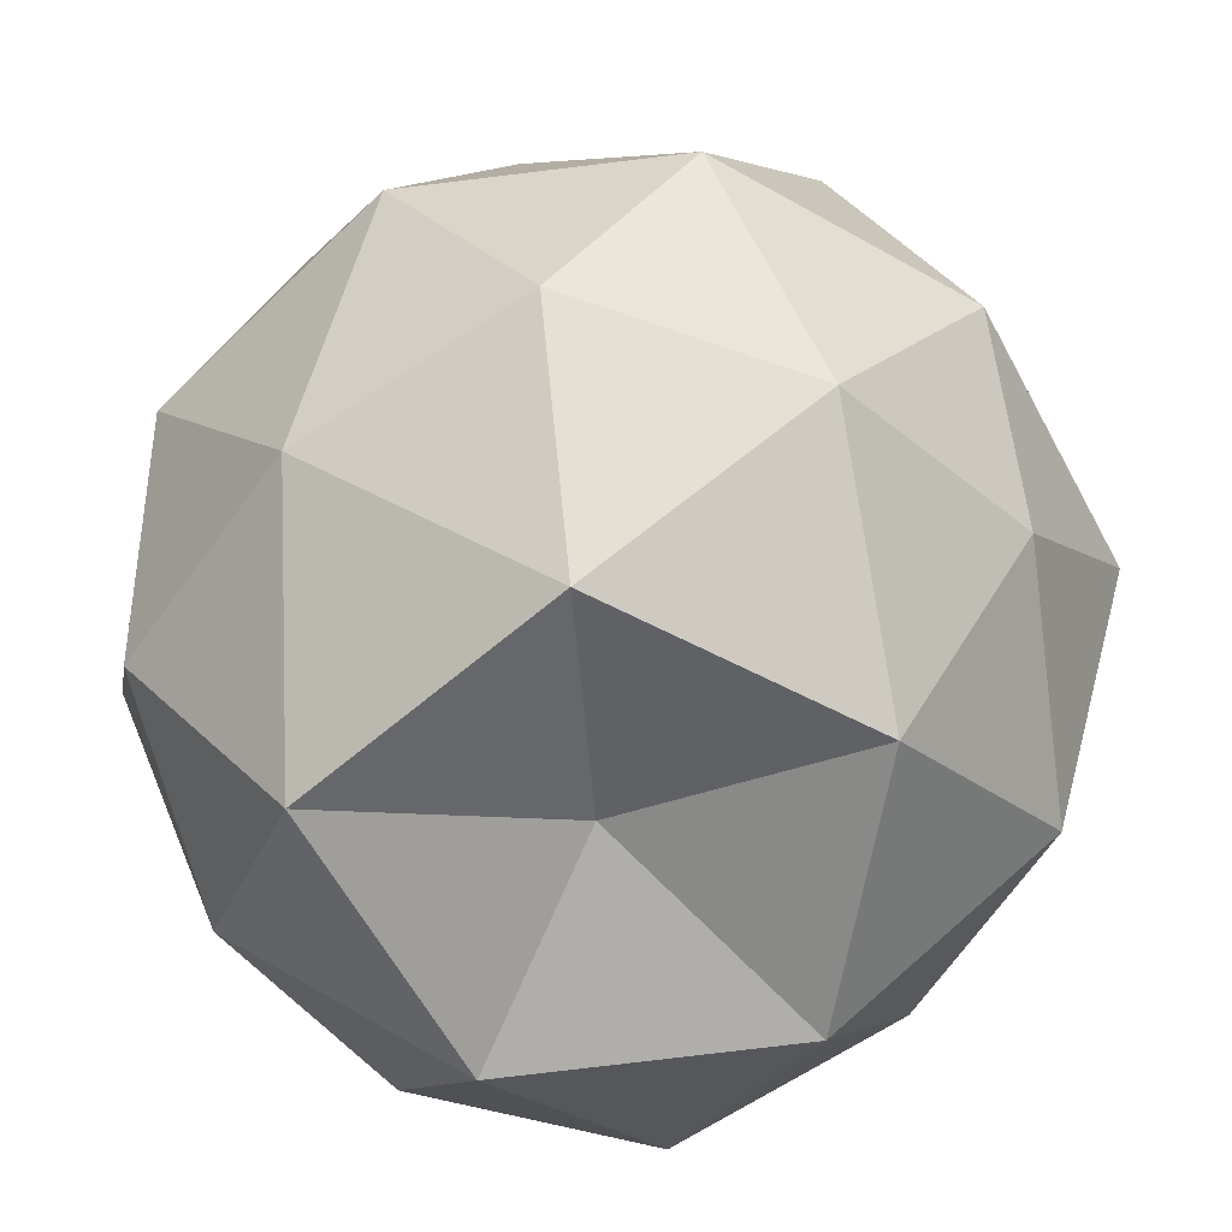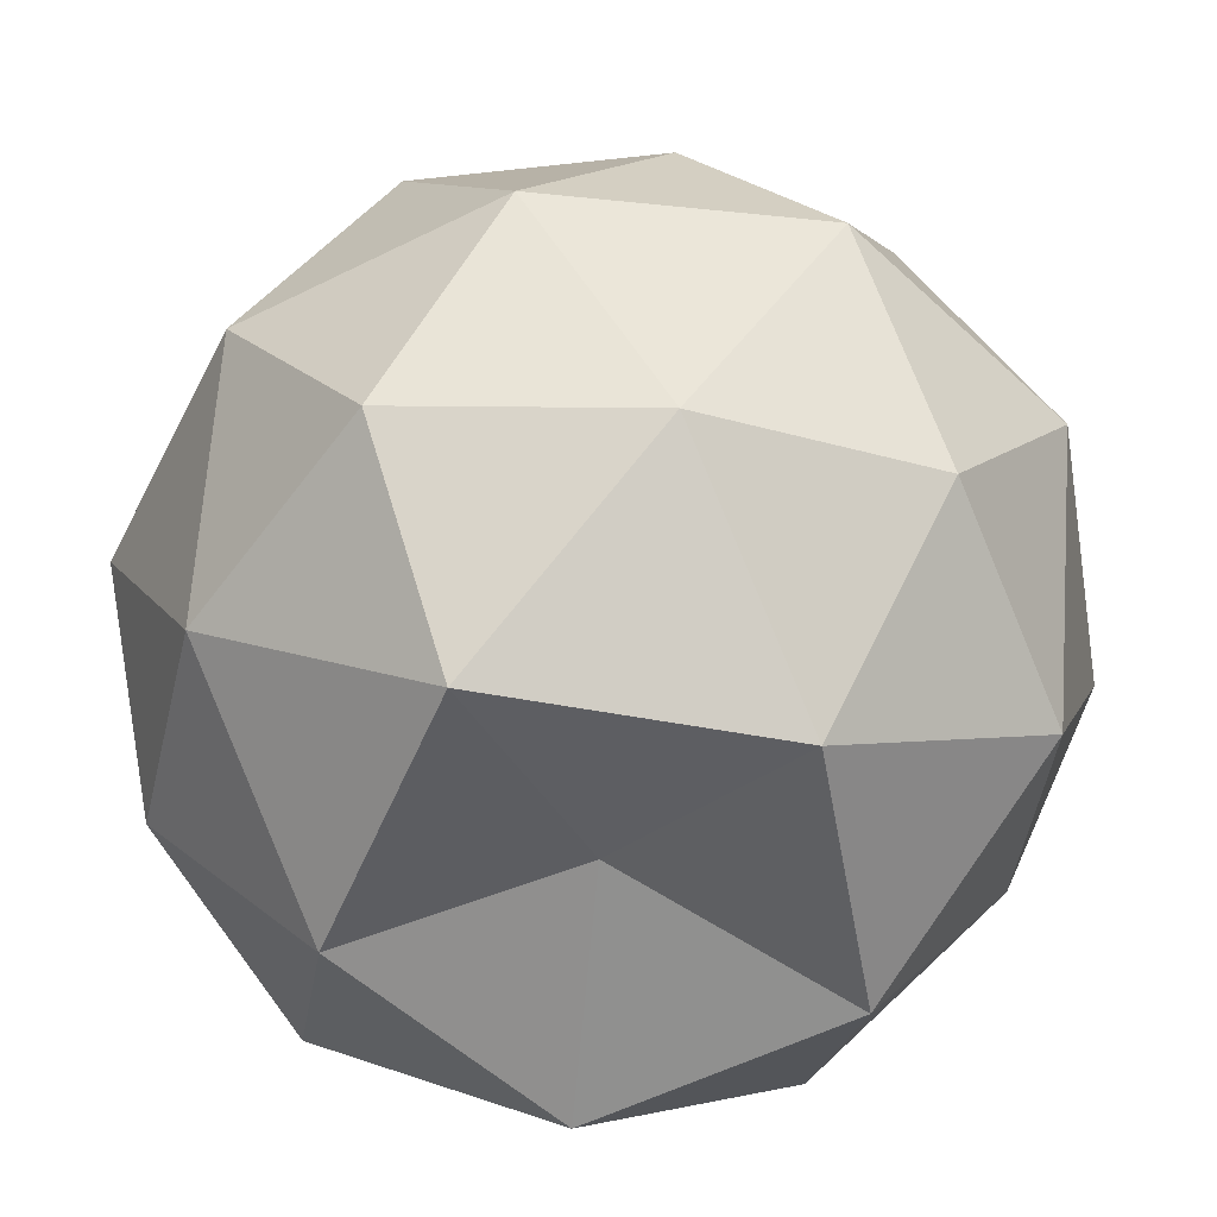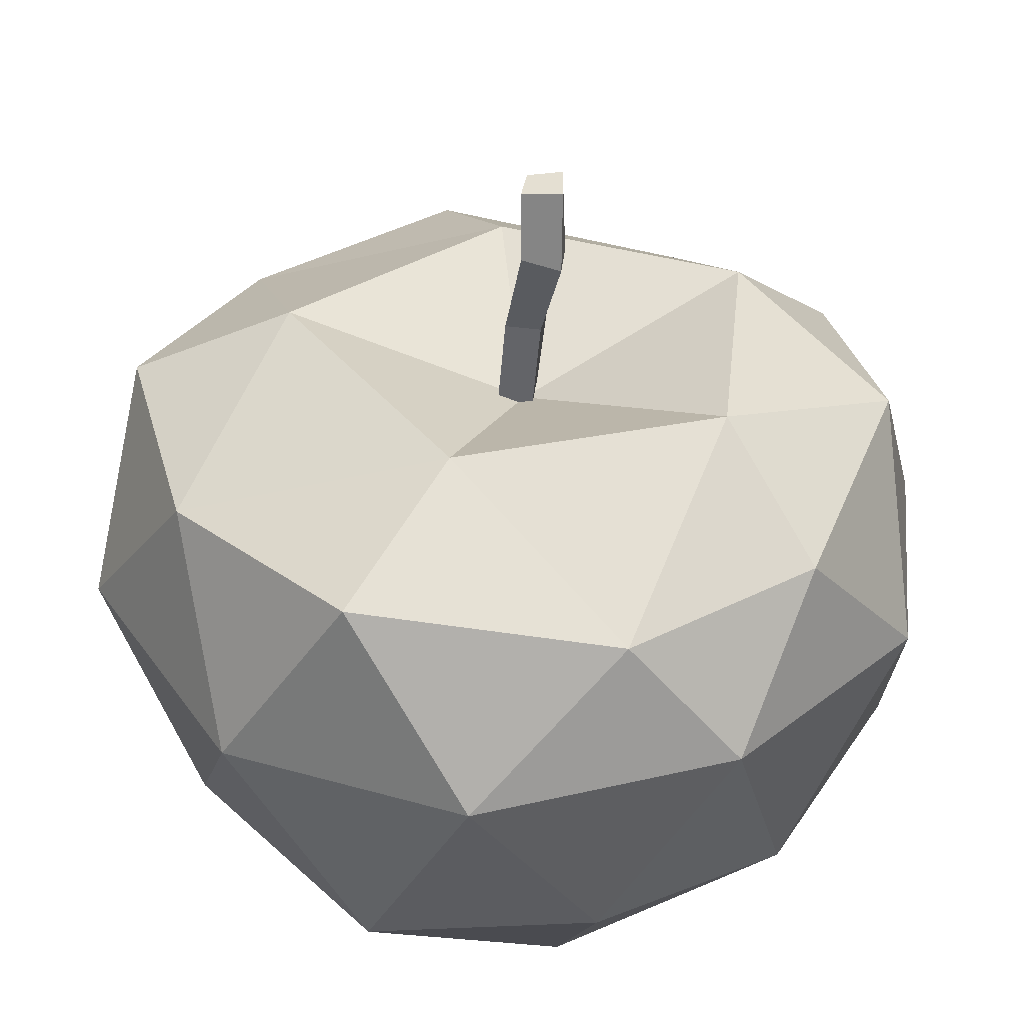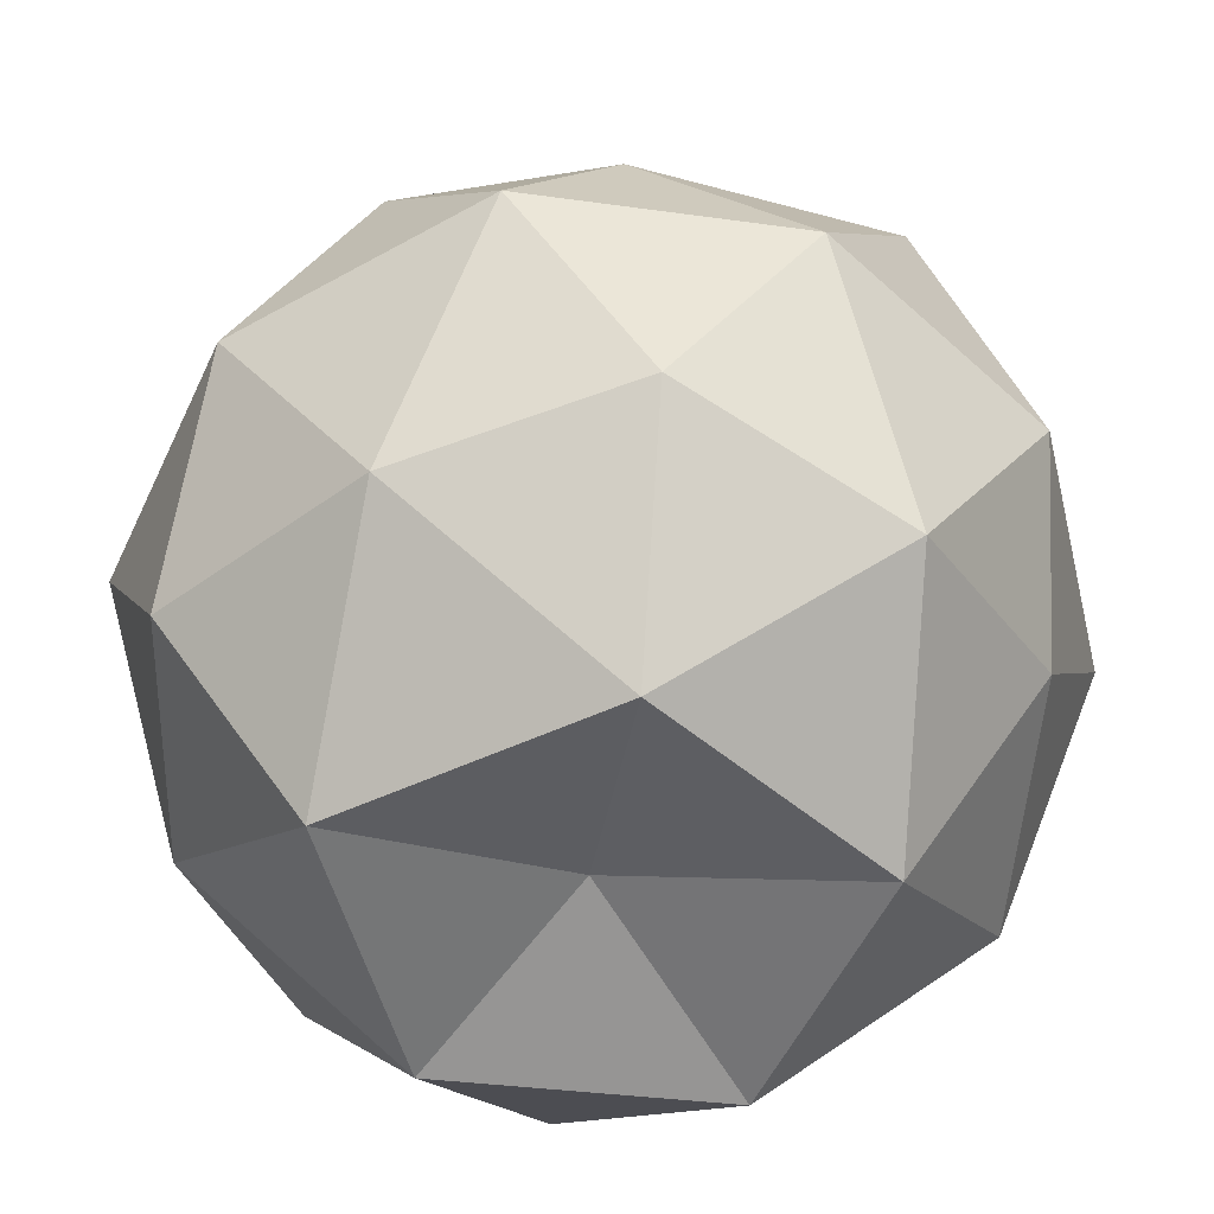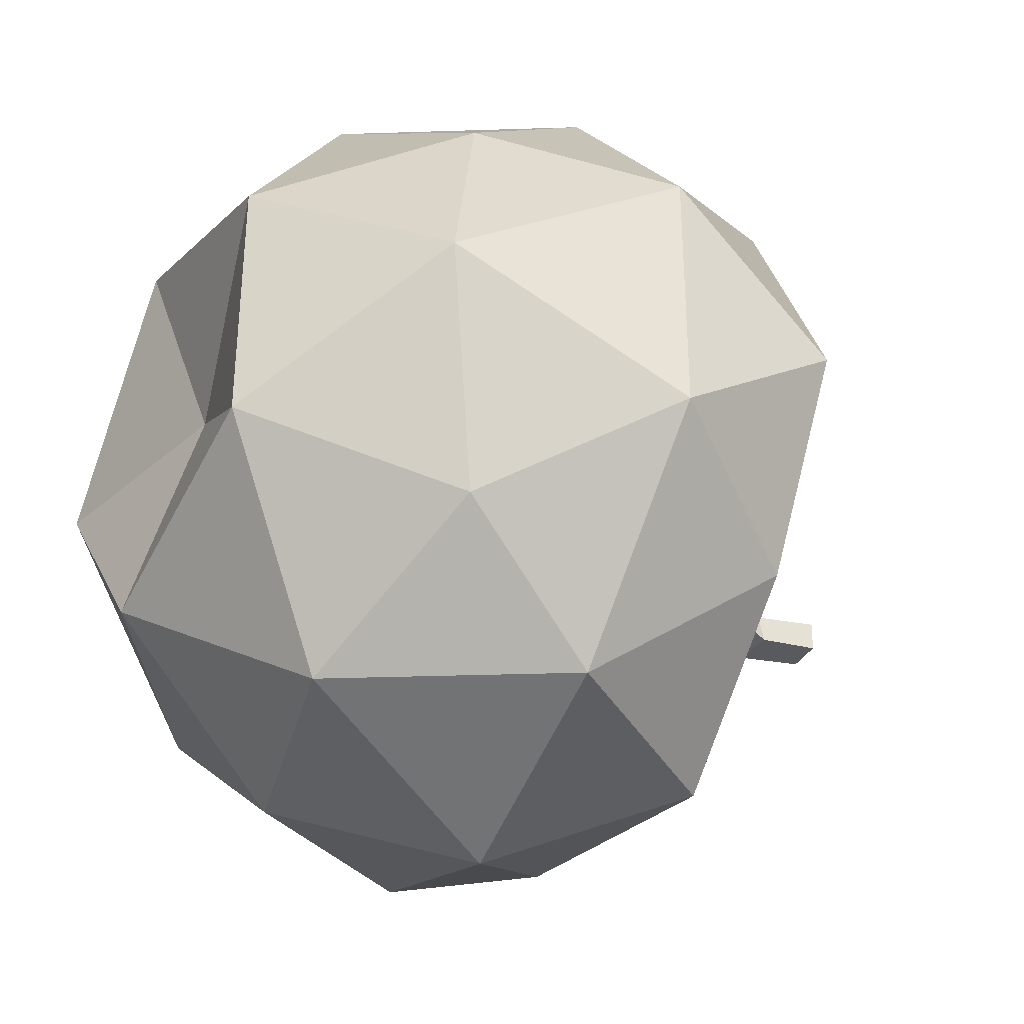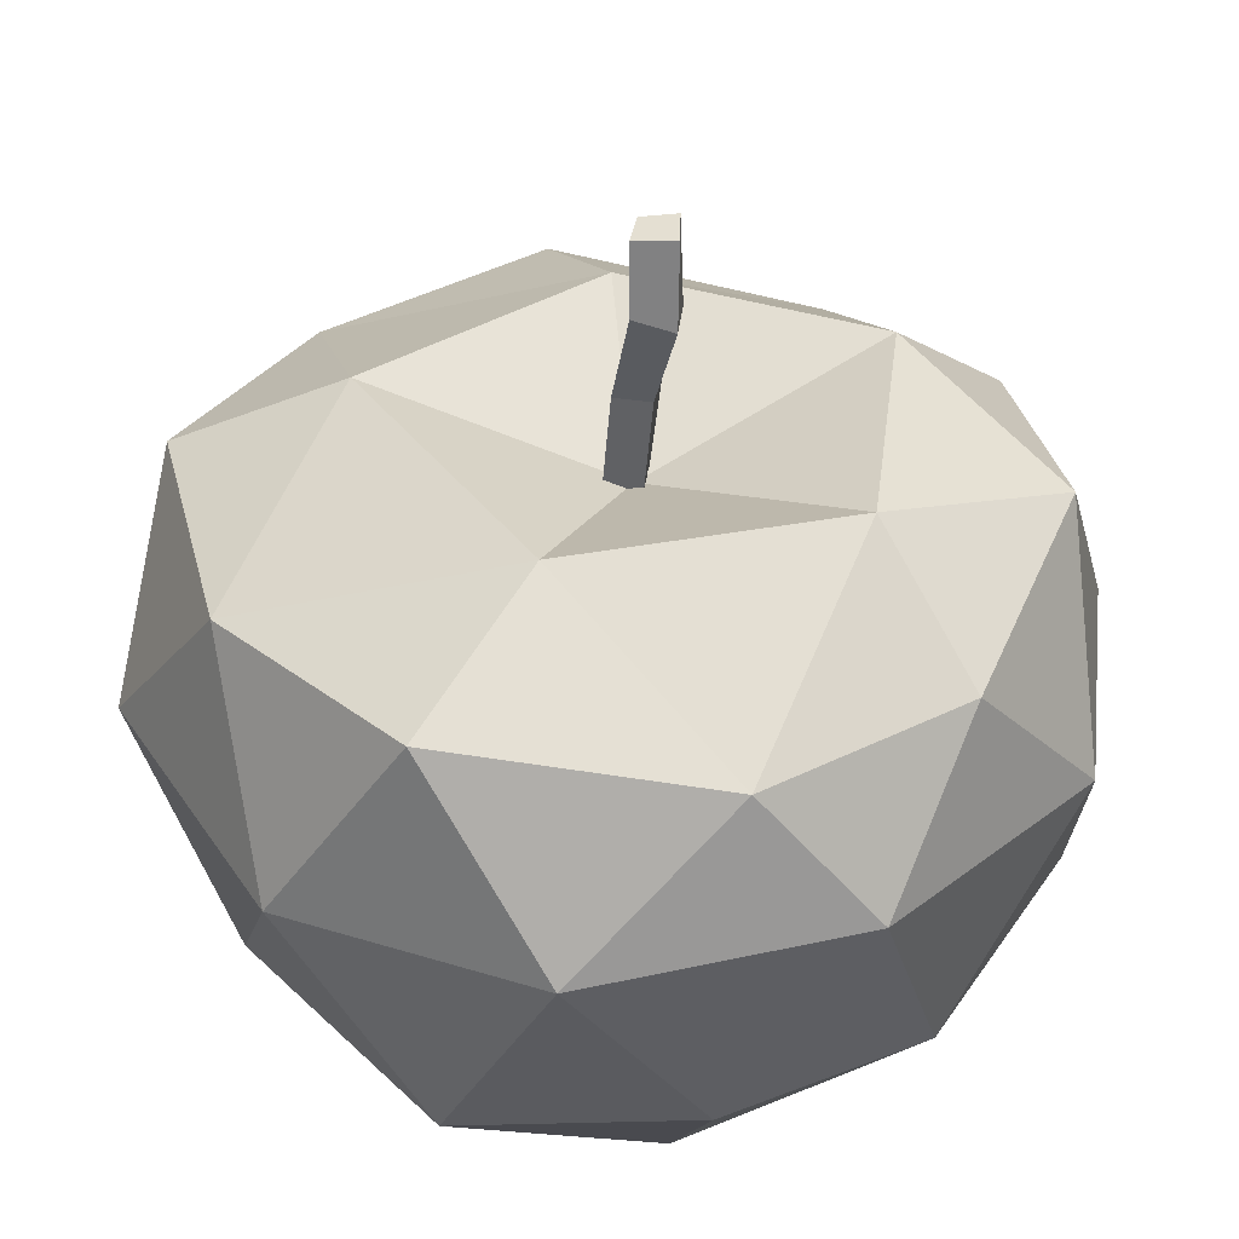
<metadata>
{"format":"obj","ext":"obj","renderer":"f3d","projection":"perspective","resolution":1024,"background":"white","views":[{"elev":-63.5,"azim":-10.0,"up":"+Y"},{"elev":-54.5,"azim":-62.0,"up":"+Y"},{"elev":35.7,"azim":-173.8,"up":"+Y"},{"elev":-52.7,"azim":-24.5,"up":"+Y"},{"elev":-35.4,"azim":61.3,"up":"+Z"},{"elev":36.7,"azim":-172.8,"up":"+Y"}]}
</metadata>
<code>
o Apple_棱角球
v -0.01899 -0.746 0
v 0.6879 -0.395 0.5257
v -0.2668 -0.4266 0.8506
v -0.8944 -0.4472 0
v -0.2668 -0.4266 -0.8506
v 0.6879 -0.395 -0.5257
v 0.2778 0.4071 0.8506
v -0.6975 0.357 0.5257
v -0.6975 0.357 -0.5257
v 0.2778 0.4071 -0.8506
v 0.9015 0.4235 -0
v -0.01187 0.4043 -0
v -0.1482 -0.8625 0.5
v 0.4514 -0.8601 0.309
v 0.2601 -0.5518 0.809
v 0.8506 -0.5257 0
v 0.4514 -0.8601 -0.309
v -0.559 -0.8673 -0
v -0.6635 -0.5051 0.5
v -0.1482 -0.8625 -0.5
v -0.6635 -0.5051 -0.5
v 0.2601 -0.5518 -0.809
v 0.9593 0 0.309
v 0.9593 0 -0.309
v 0 0 1
v 0.5686 -0.0412 0.809
v -0.9263 0.01236 0.309
v -0.5644 0.0467 0.809
v -0.5644 0.0467 -0.809
v -0.9263 0.01236 -0.309
v 0.5686 -0.0412 -0.809
v 0 0 -1
v 0.7039 0.38 0.5
v -0.3163 0.3268 0.809
v -0.8483 0.4545 -0
v -0.3163 0.3268 -0.809
v 0.7039 0.38 -0.5
v 0.096 0.5682 0.5
v 0.5305 0.5991 -0
v -0.487 0.5896 0.309
v -0.487 0.5896 -0.309
v 0.096 0.5682 -0.5
f 1 14 13
f 2 14 16
f 1 13 18
f 1 18 20
f 1 20 17
f 2 16 23
f 3 15 25
f 4 19 27
f 5 21 29
f 6 22 31
f 2 23 26
f 3 25 28
f 4 27 30
f 5 29 32
f 6 31 24
f 7 33 38
f 8 34 40
f 9 35 41
f 10 36 42
f 11 37 39
f 39 42 12
f 39 37 42
f 37 10 42
f 42 41 12
f 42 36 41
f 36 9 41
f 41 40 12
f 41 35 40
f 35 8 40
f 40 38 12
f 40 34 38
f 34 7 38
f 38 39 12
f 38 33 39
f 33 11 39
f 24 37 11
f 24 31 37
f 31 10 37
f 32 36 10
f 32 29 36
f 29 9 36
f 30 35 9
f 30 27 35
f 27 8 35
f 28 34 8
f 28 25 34
f 25 7 34
f 26 33 7
f 26 23 33
f 23 11 33
f 31 32 10
f 31 22 32
f 22 5 32
f 29 30 9
f 29 21 30
f 21 4 30
f 27 28 8
f 27 19 28
f 19 3 28
f 25 26 7
f 25 15 26
f 15 2 26
f 23 24 11
f 23 16 24
f 16 6 24
f 17 22 6
f 17 20 22
f 20 5 22
f 20 21 5
f 20 18 21
f 18 4 21
f 18 19 4
f 18 13 19
f 13 3 19
f 16 17 6
f 16 14 17
f 14 1 17
f 13 15 3
f 13 14 15
f 14 2 15
o Stem_立方体
v -0.03143 0.372 0.04
v -0.06138 0.6327 0.02642
v -0.03143 0.372 -0.04
v -0.05409 0.622 -0.04954
v 0.04857 0.372 0.04
v 0.02072 0.6336 0.02976
v 0.04857 0.372 -0.04
v 0.02629 0.626 -0.0496
v -0.1077 0.8397 -0.05642
v -0.1067 0.8284 -0.1364
v -0.01979 0.831 -0.05911
v -0.01735 0.8447 -0.1258
v -0.09788 1.016 -0.02956
v -0.1056 1.003 -0.1052
v -0.01934 1.002 -0.02882
v -0.01465 0.9978 -0.107
f 43 44 46 45
f 45 46 50 49
f 49 50 48 47
f 47 48 44 43
f 45 49 47 43
f 48 50 54 53
f 51 53 57 55
f 46 44 51 52
f 44 48 53 51
f 50 46 52 54
f 58 56 55 57
f 54 52 56 58
f 53 54 58 57
f 52 51 55 56

</code>
